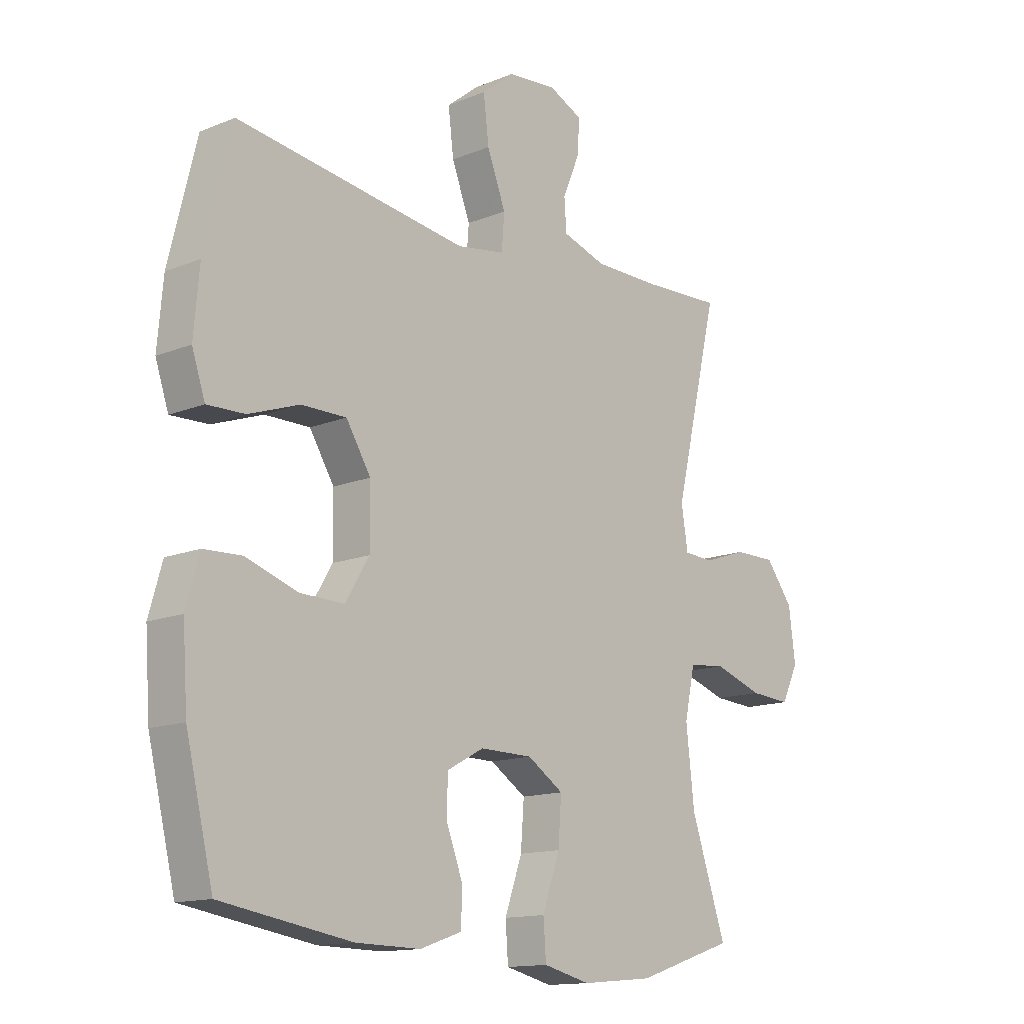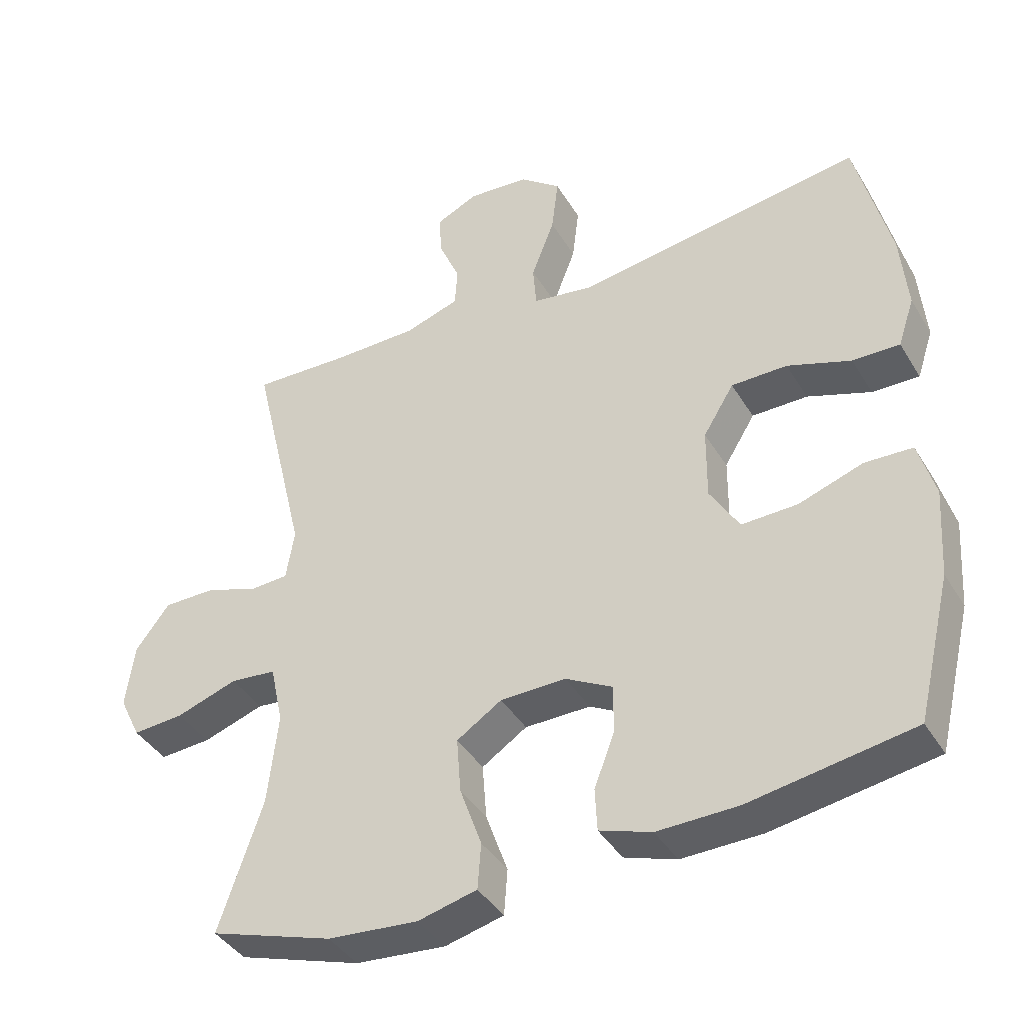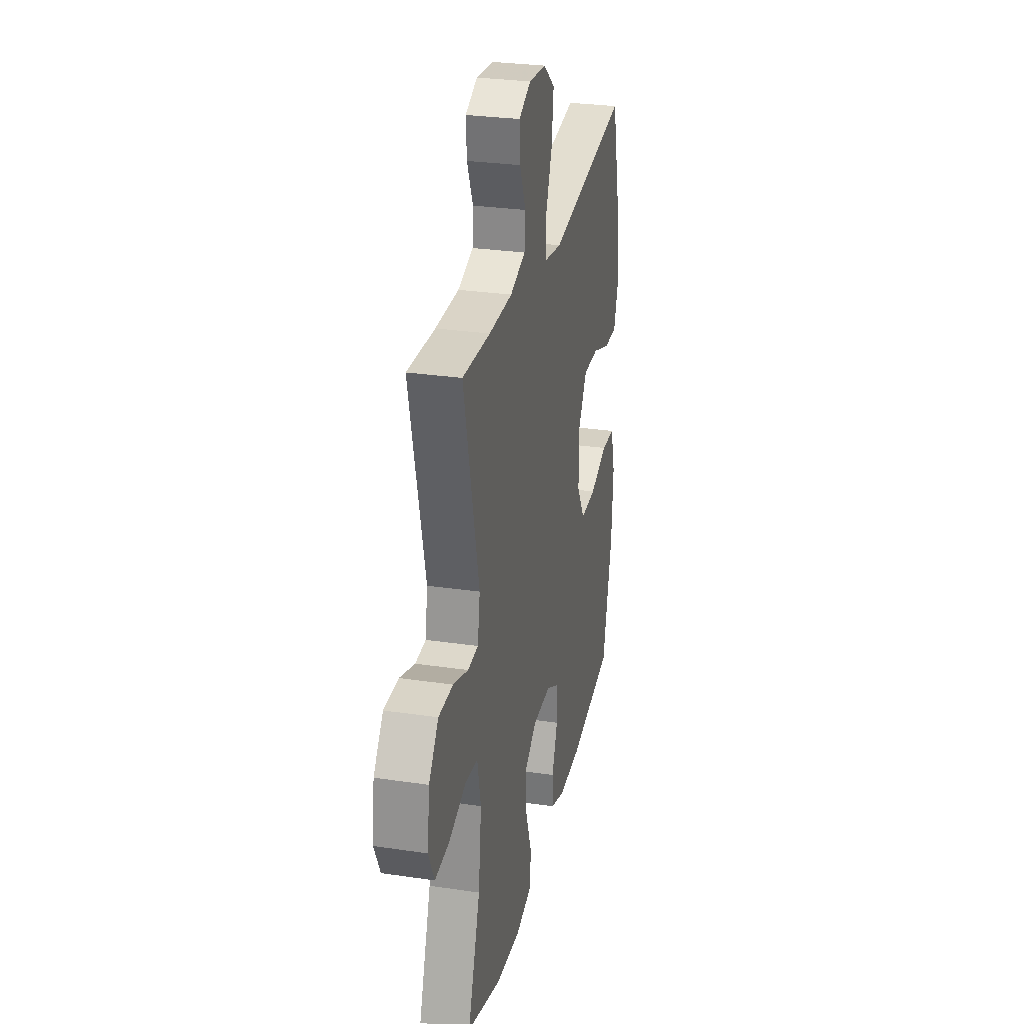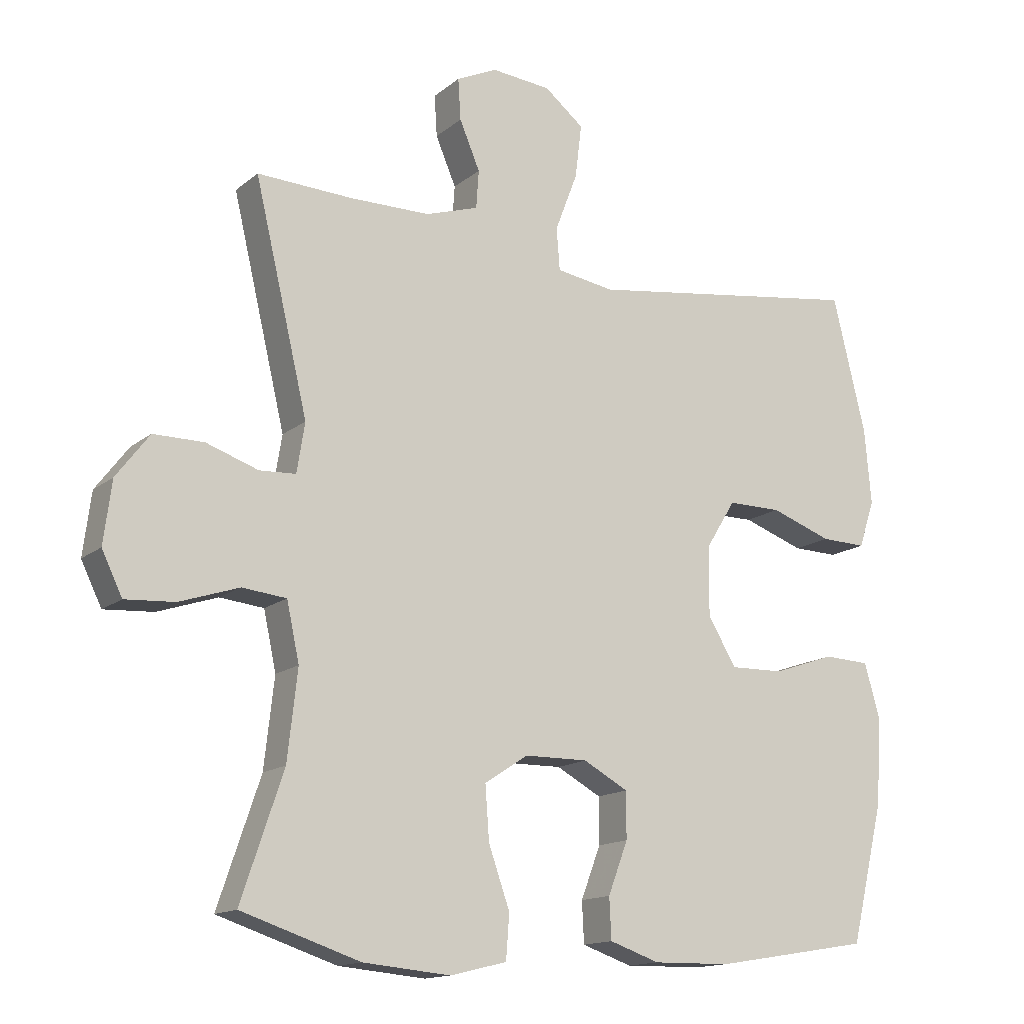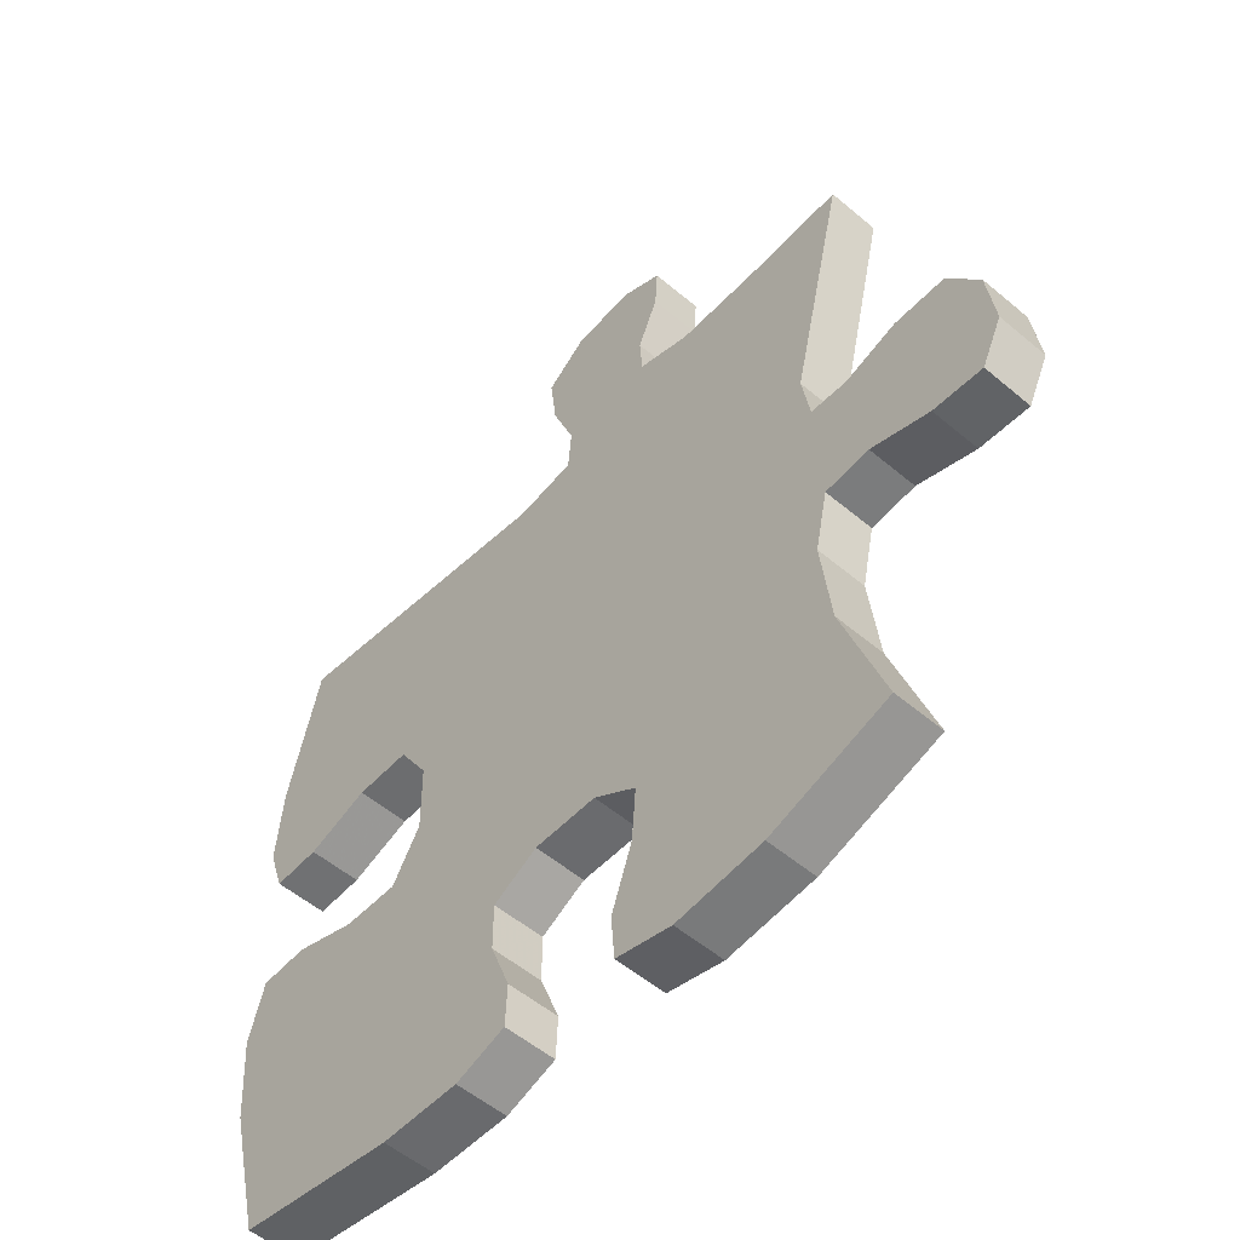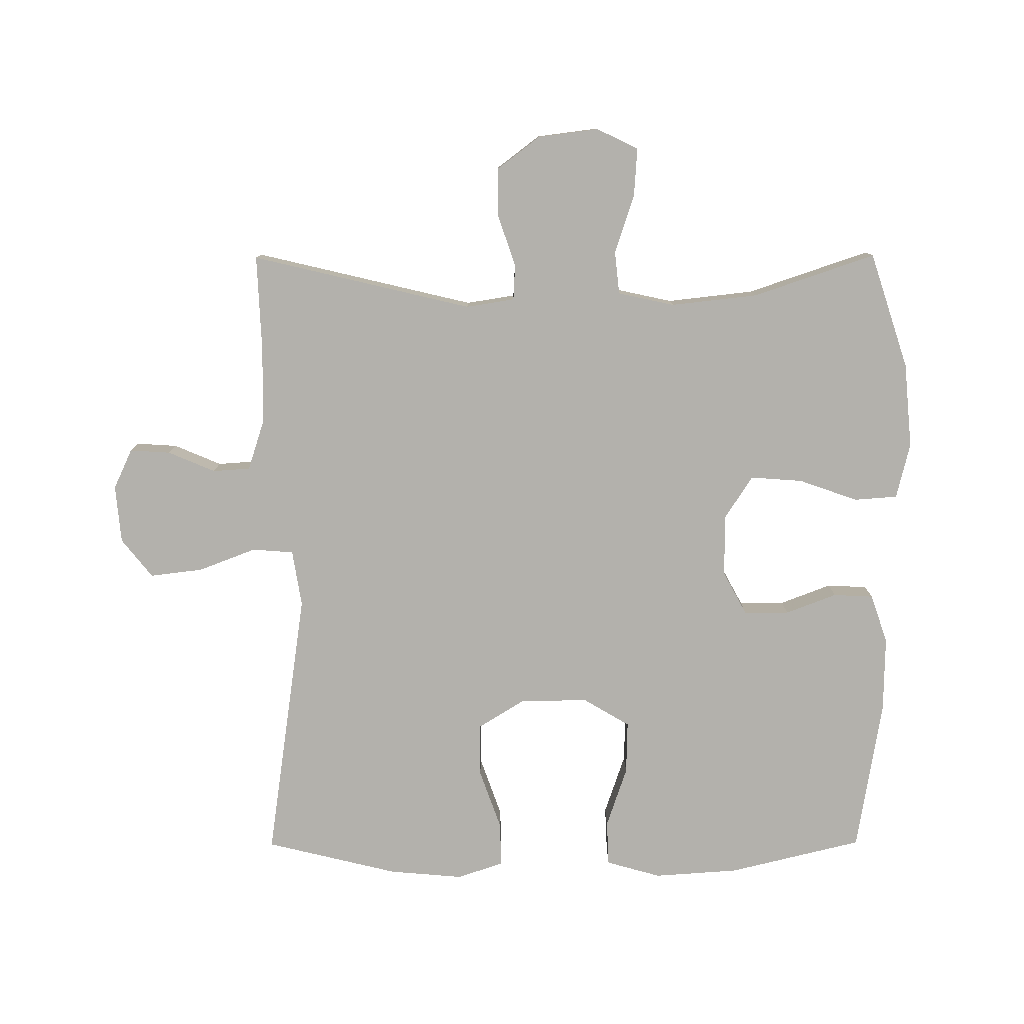
<metadata>
{"format":"obj","ext":"obj","renderer":"f3d","projection":"perspective","resolution":1024,"background":"white","views":[{"elev":-13.9,"azim":-47.9,"up":"+Z"},{"elev":-40.5,"azim":-151.6,"up":"+Z"},{"elev":28.5,"azim":102.6,"up":"+Z"},{"elev":-14.6,"azim":148.8,"up":"+Z"},{"elev":-53.9,"azim":48.1,"up":"+Z"},{"elev":-79.0,"azim":90.2,"up":"+Y"}]}
</metadata>
<code>
v -0.5 0.07 -0.5
v -0.55 0.07 -0.293
v -0.559 0.07 -0.162
v -0.535 0.07 -0.077
v -0.465 0.07 -0.074
v -0.371 0.07 -0.106
v -0.289 0.07 -0.108
v -0.246 0.07 -0.036
v -0.247 0.07 0.069
v -0.292 0.07 0.142
v -0.374 0.07 0.142
v -0.467 0.07 0.109
v -0.536 0.07 0.107
v -0.56 0.07 0.179
v -0.55 0.07 0.294
v -0.5 0.07 0.5
v -0.077 0.07 0.439
v 0.011 0.07 0.453
v 0.016 0.07 0.517
v -0.018 0.07 0.606
v -0.028 0.07 0.688
v 0.032 0.07 0.736
v 0.122 0.07 0.744
v 0.184 0.07 0.715
v 0.18 0.07 0.652
v 0.149 0.07 0.579
v 0.153 0.07 0.521
v 0.233 0.07 0.495
v 0.355 0.07 0.494
v 0.5 0.07 0.5
v 0.419 0.07 0.158
v 0.431 0.07 0.083
v 0.486 0.07 0.08
v 0.565 0.07 0.107
v 0.641 0.07 0.107
v 0.691 0.07 0.041
v 0.703 0.07 -0.053
v 0.672 0.07 -0.117
v 0.597 0.07 -0.112
v 0.507 0.07 -0.082
v 0.44 0.07 -0.089
v 0.421 0.07 -0.177
v 0.436 0.07 -0.311
v 0.5 0.07 -0.5
v 0.32 0.07 -0.559
v 0.188 0.07 -0.571
v 0.102 0.07 -0.55
v 0.097 0.07 -0.483
v 0.129 0.07 -0.392
v 0.135 0.07 -0.311
v 0.069 0.07 -0.268
v -0.027 0.07 -0.267
v -0.095 0.07 -0.304
v -0.095 0.07 -0.374
v -0.065 0.07 -0.453
v -0.068 0.07 -0.515
v -0.144 0.07 -0.541
v -0.262 0.07 -0.539
v -0.5 0 -0.5
v -0.55 0 -0.293
v -0.559 0 -0.162
v -0.535 0 -0.077
v -0.465 0 -0.074
v -0.371 0 -0.106
v -0.289 0 -0.108
v -0.246 0 -0.036
v -0.247 0 0.069
v -0.292 0 0.142
v -0.374 0 0.142
v -0.467 0 0.109
v -0.536 0 0.107
v -0.56 0 0.179
v -0.55 0 0.294
v -0.5 0 0.5
v -0.077 0 0.439
v 0.011 0 0.453
v 0.016 0 0.517
v -0.018 0 0.606
v -0.028 0 0.688
v 0.032 0 0.736
v 0.122 0 0.744
v 0.184 0 0.715
v 0.18 0 0.652
v 0.149 0 0.579
v 0.153 0 0.521
v 0.233 0 0.495
v 0.355 0 0.494
v 0.5 0 0.5
v 0.419 0 0.158
v 0.431 0 0.083
v 0.486 0 0.08
v 0.565 0 0.107
v 0.641 0 0.107
v 0.691 0 0.041
v 0.703 0 -0.053
v 0.672 0 -0.117
v 0.597 0 -0.112
v 0.507 0 -0.082
v 0.44 0 -0.089
v 0.421 0 -0.177
v 0.436 0 -0.311
v 0.5 0 -0.5
v 0.32 0 -0.559
v 0.188 0 -0.571
v 0.102 0 -0.55
v 0.097 0 -0.483
v 0.129 0 -0.392
v 0.135 0 -0.311
v 0.069 0 -0.268
v -0.027 0 -0.267
v -0.095 0 -0.304
v -0.095 0 -0.374
v -0.065 0 -0.453
v -0.068 0 -0.515
v -0.144 0 -0.541
v -0.262 0 -0.539
f 4 5 6
f 3 4 6
f 2 3 6
f 1 2 6
f 58 1 6
f 57 58 6
f 56 57 6
f 55 56 6
f 54 55 6
f 53 54 6 7
f 52 53 7 8
f 51 52 8 9
f 50 51 9 10
f 47 48 49
f 46 47 49
f 45 46 49
f 44 45 49
f 43 44 49
f 42 43 49 50
f 41 42 50 10
f 38 39 40
f 37 38 40
f 36 37 40
f 35 36 40
f 34 35 40
f 33 34 40
f 32 33 40 41
f 31 32 41 10
f 31 10 11
f 30 31 11
f 29 30 11
f 24 25 26
f 23 24 26
f 22 23 26
f 21 22 26
f 20 21 26
f 19 20 26
f 18 19 26 27
f 15 16 17
f 14 15 17
f 13 14 17
f 12 13 17
f 11 12 17
f 11 17 18
f 28 29 11 18
f 18 27 28
f 64 63 62
f 64 62 61
f 64 61 60
f 64 60 59
f 64 59 116
f 64 116 115
f 64 115 114
f 64 114 113
f 64 113 112
f 65 64 112 111
f 66 65 111 110
f 67 66 110 109
f 68 67 109 108
f 107 106 105
f 107 105 104
f 107 104 103
f 107 103 102
f 107 102 101
f 108 107 101 100
f 68 108 100 99
f 98 97 96
f 98 96 95
f 98 95 94
f 98 94 93
f 98 93 92
f 98 92 91
f 99 98 91 90
f 68 99 90 89
f 69 68 89
f 69 89 88
f 69 88 87
f 84 83 82
f 84 82 81
f 84 81 80
f 84 80 79
f 84 79 78
f 84 78 77
f 85 84 77 76
f 75 74 73
f 75 73 72
f 75 72 71
f 75 71 70
f 75 70 69
f 76 75 69
f 76 69 87 86
f 86 85 76
f 1 59 60 2
f 2 60 61 3
f 3 61 62 4
f 4 62 63 5
f 5 63 64 6
f 6 64 65 7
f 7 65 66 8
f 8 66 67 9
f 9 67 68 10
f 10 68 69 11
f 11 69 70 12
f 12 70 71 13
f 13 71 72 14
f 14 72 73 15
f 15 73 74 16
f 16 74 75 17
f 17 75 76 18
f 18 76 77 19
f 19 77 78 20
f 20 78 79 21
f 21 79 80 22
f 22 80 81 23
f 23 81 82 24
f 24 82 83 25
f 25 83 84 26
f 26 84 85 27
f 27 85 86 28
f 28 86 87 29
f 29 87 88 30
f 30 88 89 31
f 31 89 90 32
f 32 90 91 33
f 33 91 92 34
f 34 92 93 35
f 35 93 94 36
f 36 94 95 37
f 37 95 96 38
f 38 96 97 39
f 39 97 98 40
f 40 98 99 41
f 41 99 100 42
f 42 100 101 43
f 43 101 102 44
f 44 102 103 45
f 45 103 104 46
f 46 104 105 47
f 47 105 106 48
f 48 106 107 49
f 49 107 108 50
f 50 108 109 51
f 51 109 110 52
f 52 110 111 53
f 53 111 112 54
f 54 112 113 55
f 55 113 114 56
f 56 114 115 57
f 57 115 116 58
f 58 116 59 1

</code>
